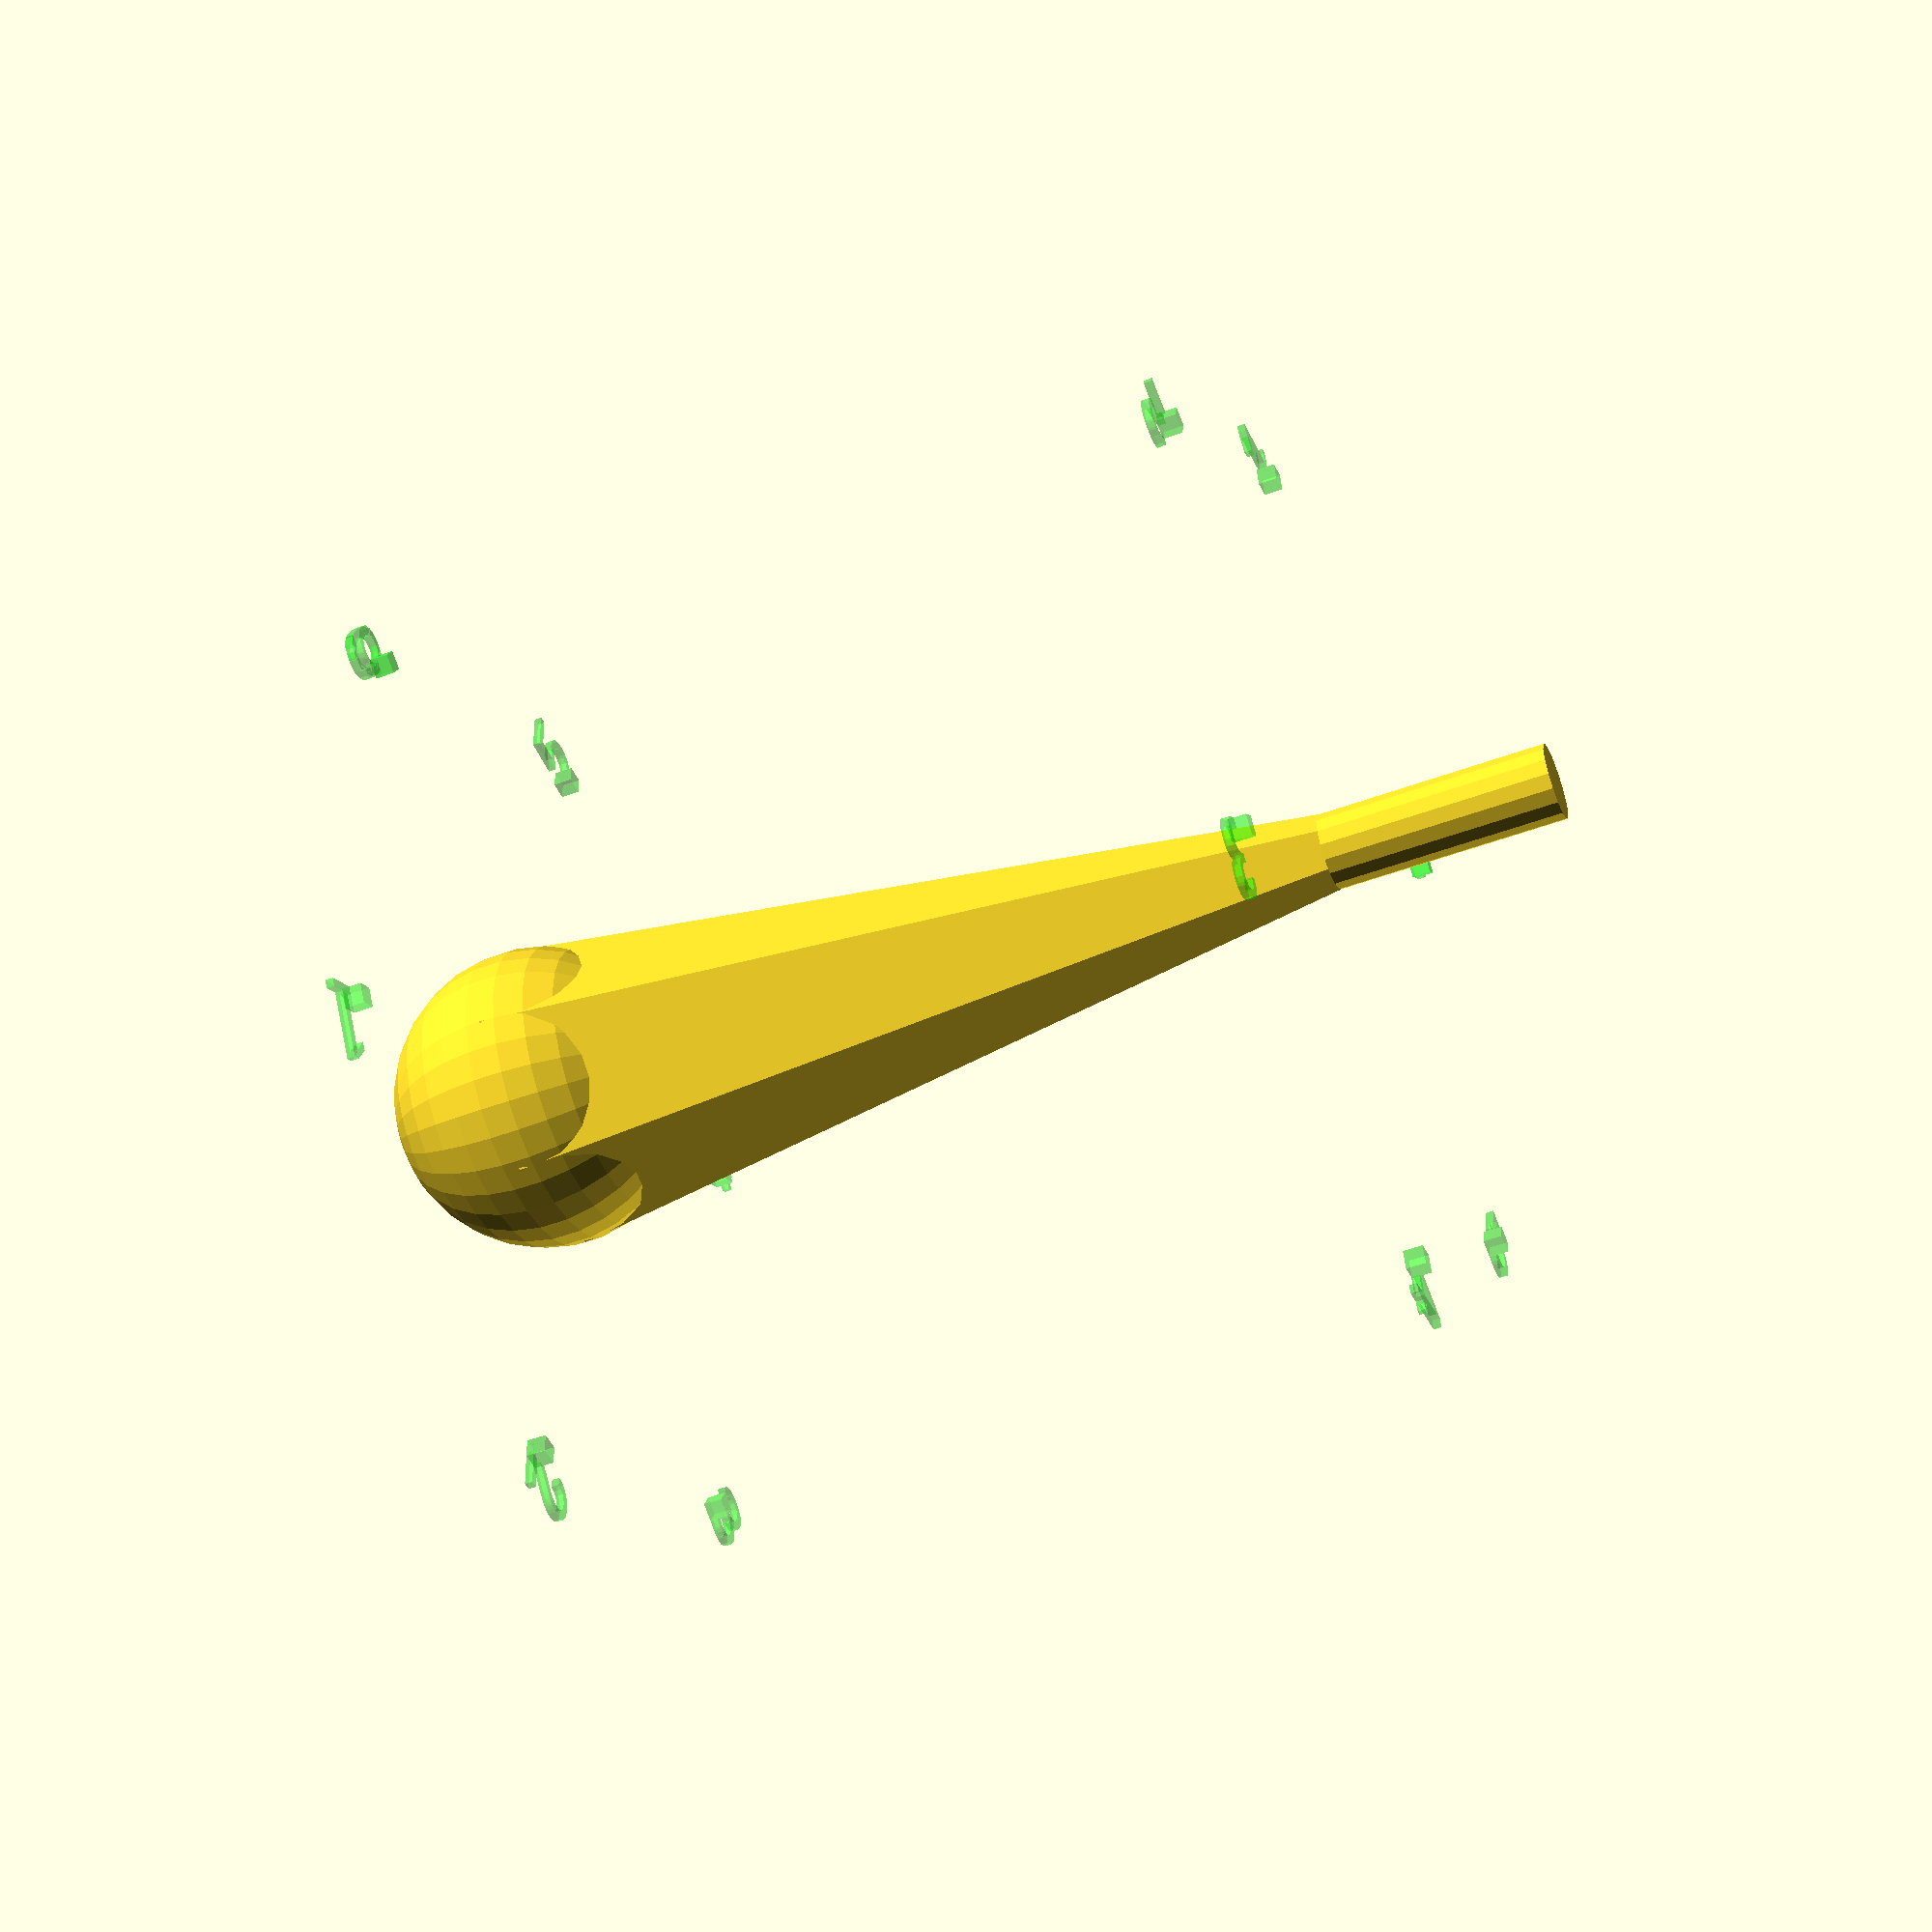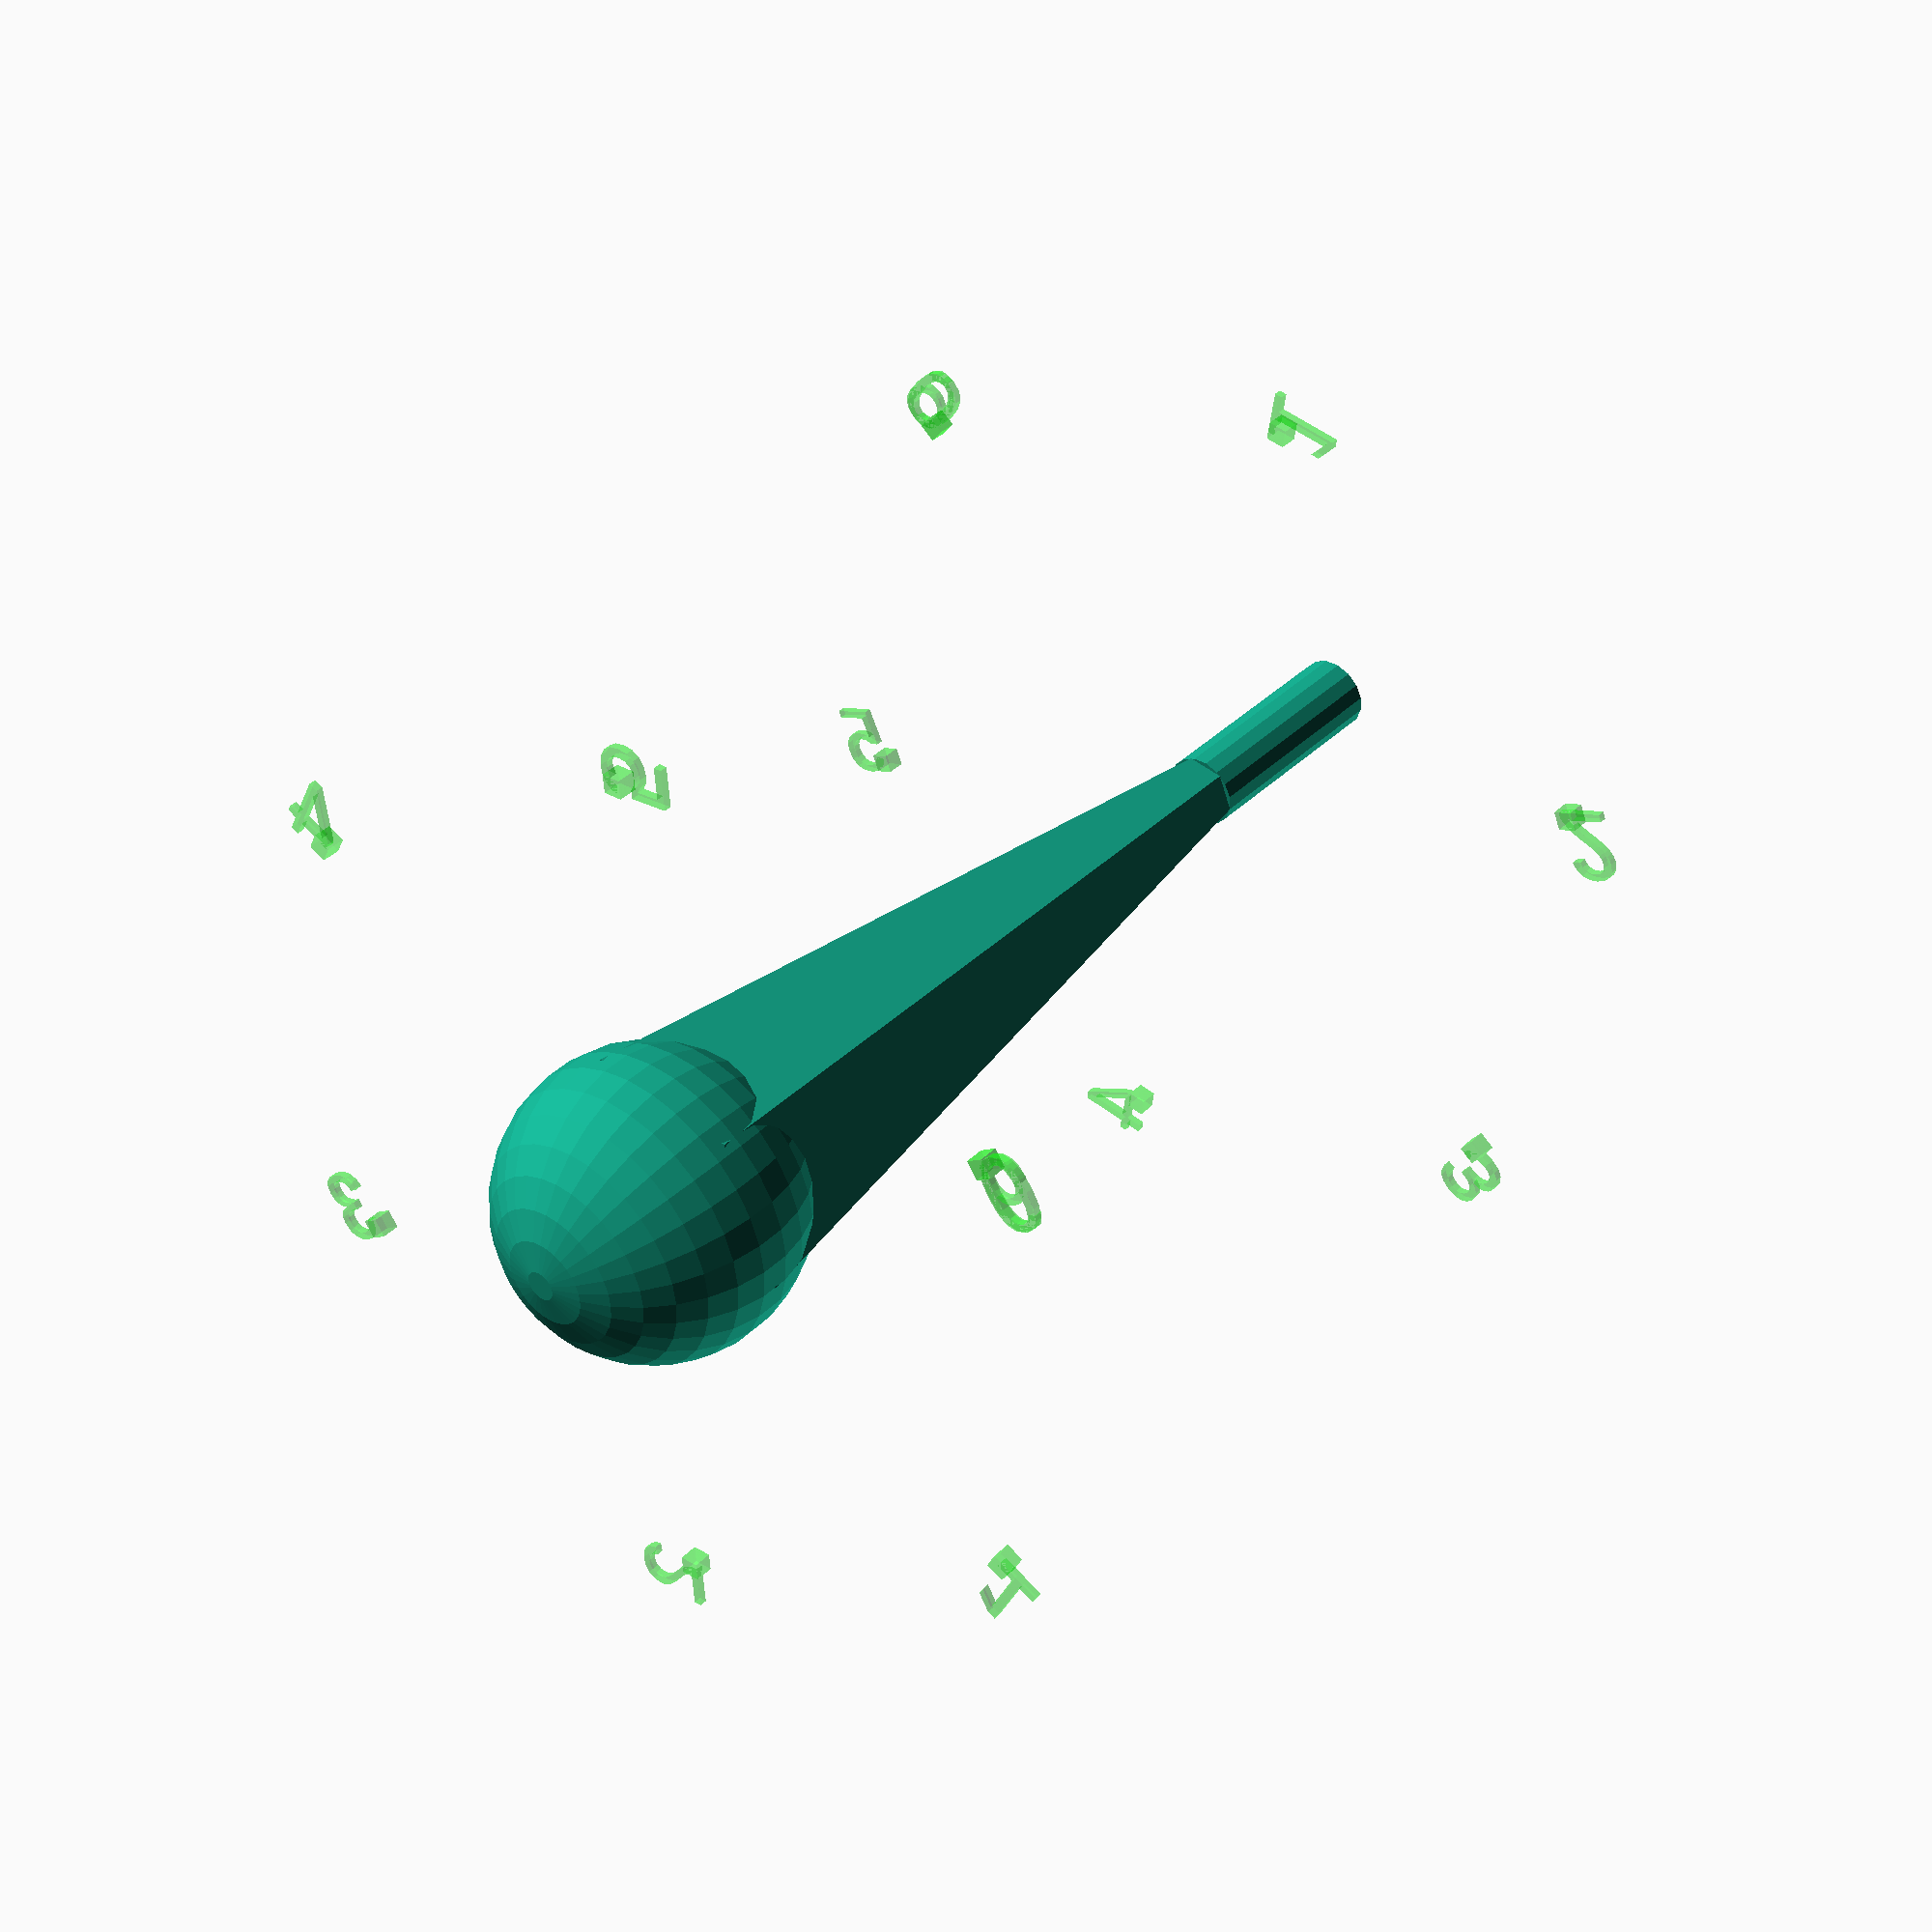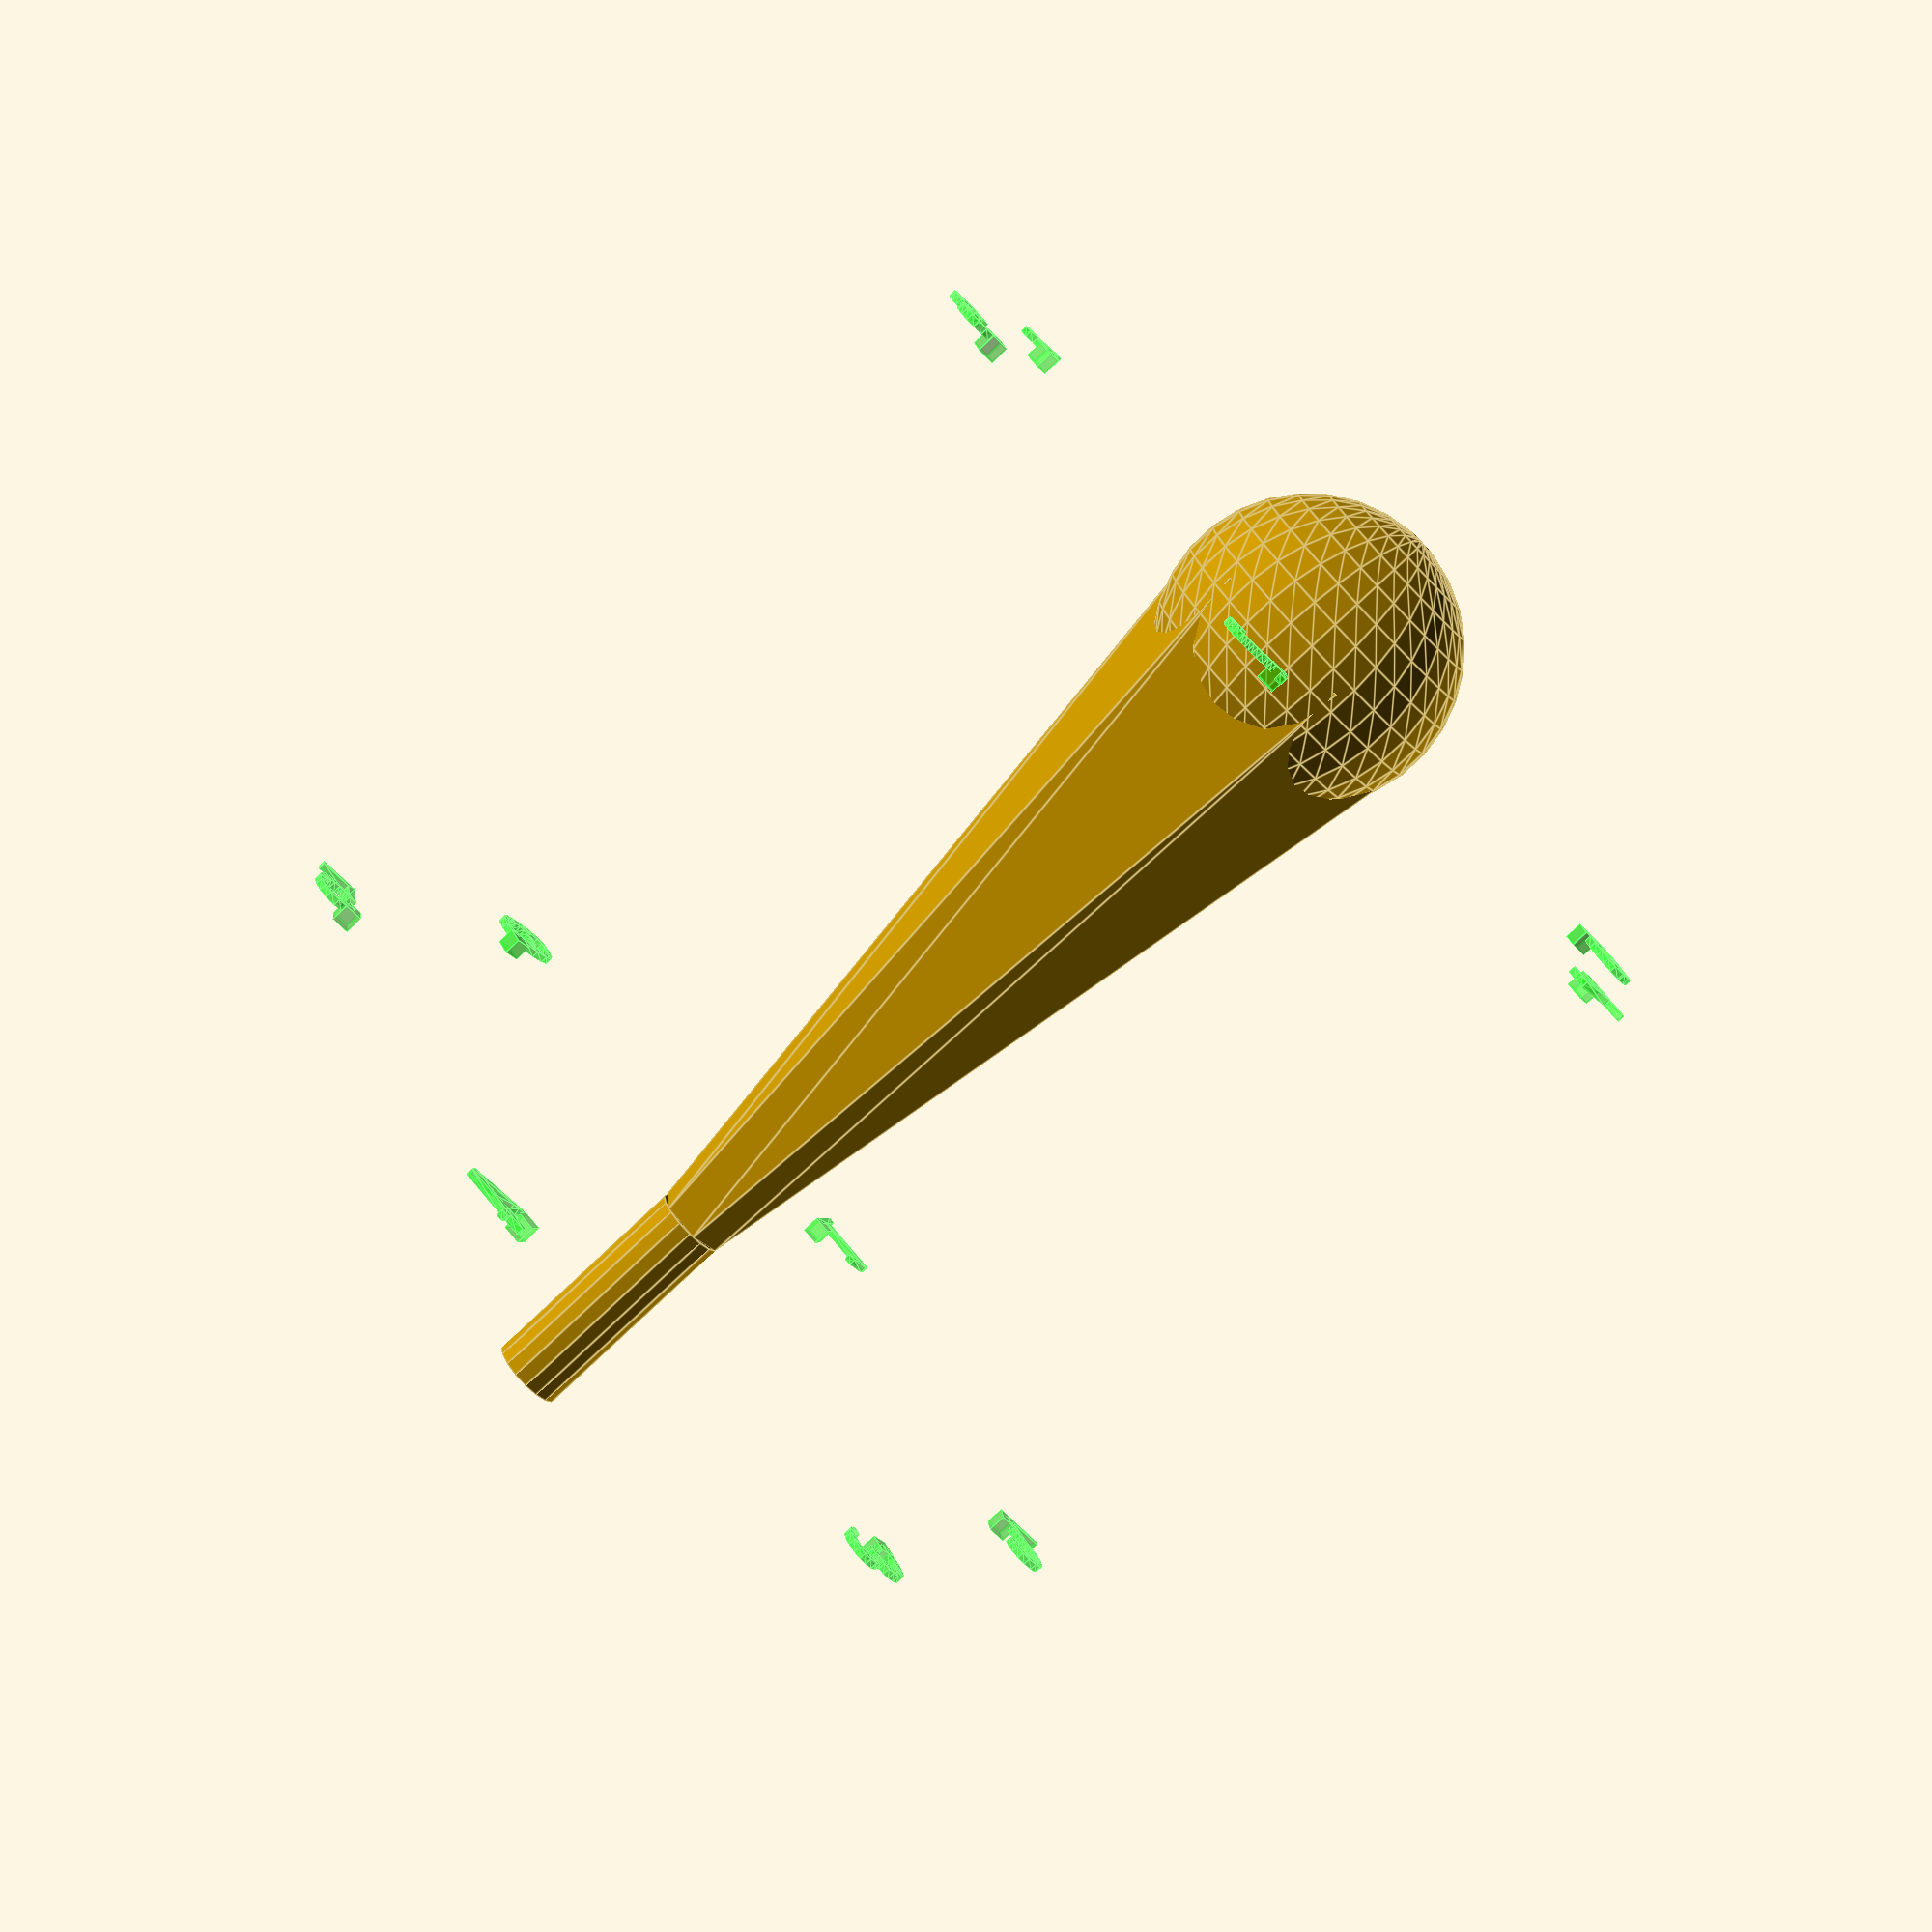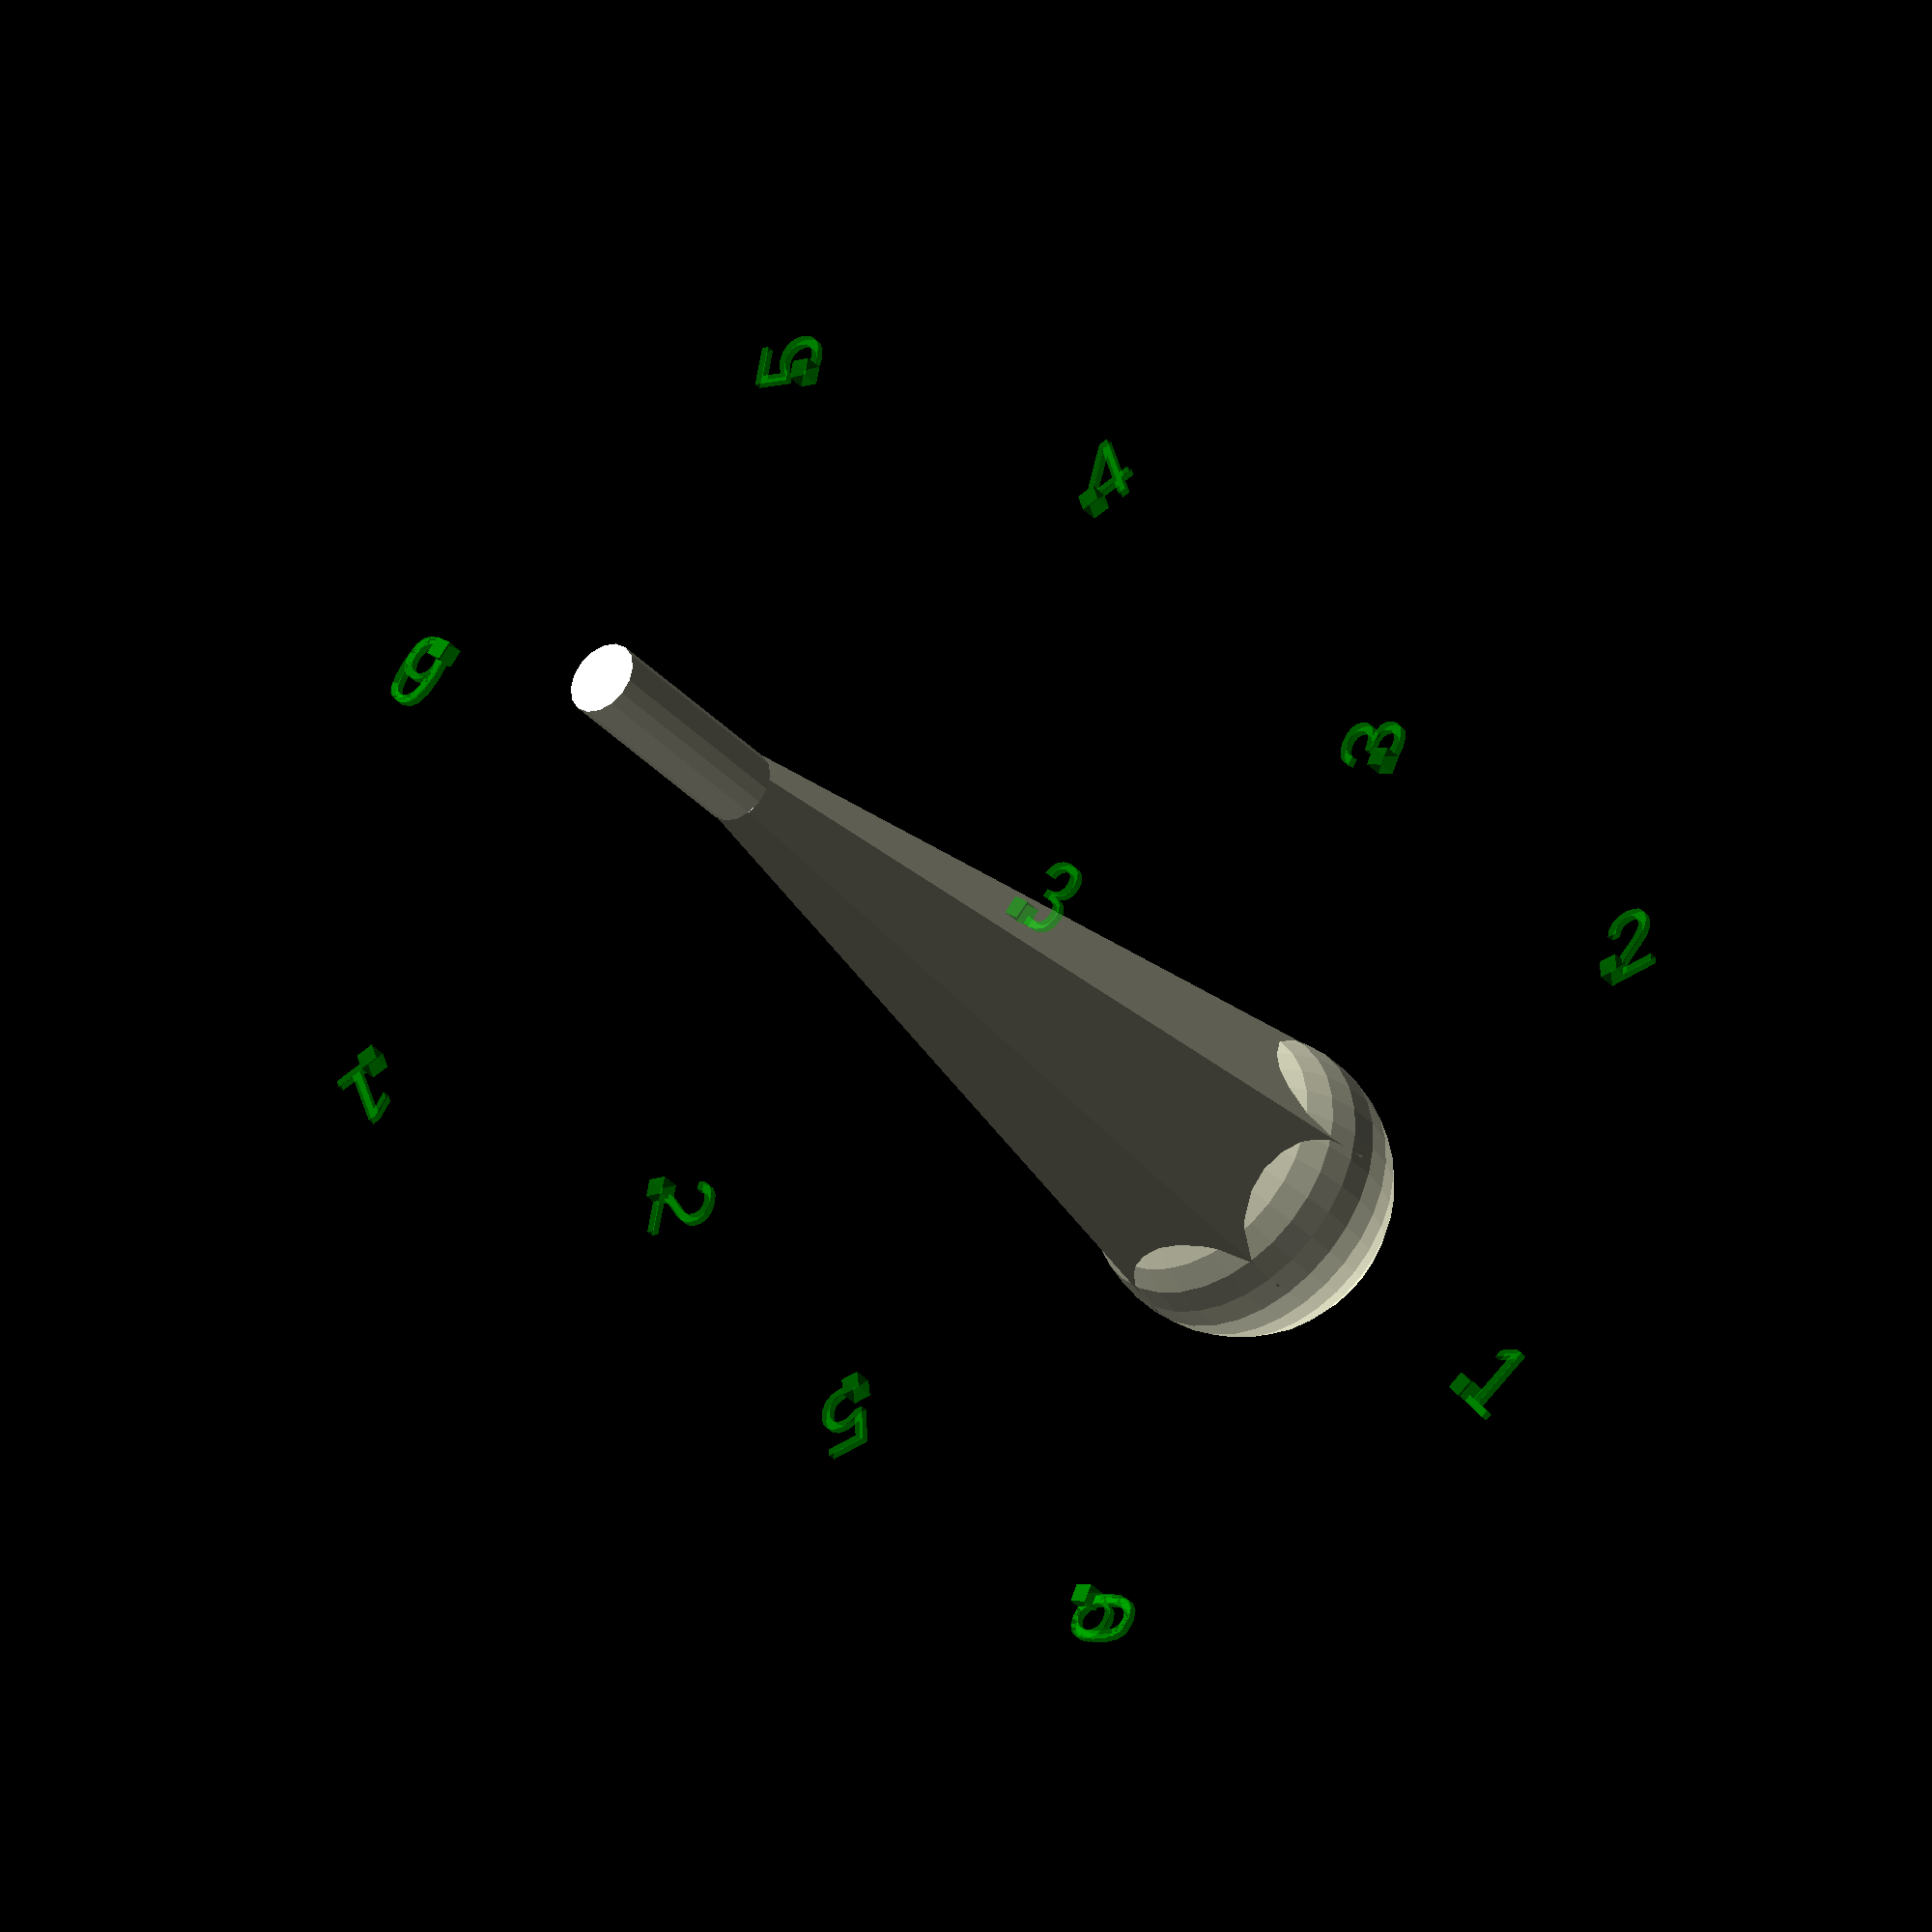
<openscad>
total_height = 16; // mm

base_d = 4; // mm
stem_d = 4; // mm
handle_d = 1; // mm
handle_h = 3; // mm

fin_count = 6;
fin_d1 = handle_d;
fin_h2 = 6; // middle bulge height from base
fin_d = 12; // mm, d2, middle_bulge size
fin_d3 = stem_d;

fin_r = fin_d/2;
twist = 1.8 / fin_count;

epsilon = 0.01;

stem_height = total_height - base_d/2 - handle_h;
fin_h = total_height - base_d/2 - handle_h;


module fin(i) {
    a1 = 0;
    a2 = 360 * twist;
    
    // test points
    color([0, 1, 0, .3]) {
        rotate([0, 0, a1])
        translate([fin_r, 0, fin_h]) {
            cube(.25);
            linear_extrude(.1) text(str(i), size=1);
        }
        
        rotate([0, 0, a2])
        translate([fin_r, 0, 0]) {
            cube(.25);
            linear_extrude(.1) text(str(i), size=1);
        }
    }

}




module base() {
    sphere($fn=32, d=base_d);
}


module stem() {
    // main body
    cylinder($fn=fin_count, d1=stem_d, d2=handle_d, h=stem_height);
    
    // handle
    translate([0, 0, total_height-handle_h-base_d/2-epsilon])
      cylinder($fn=16, d=handle_d, h=handle_h+epsilon);
}

module spinner() {
    base();
    stem();
    for(i=[0 : fin_count]) {
        rotate([0, 0, (i+.5) * 360 / fin_count]) fin(i=i);
    }
}

spinner();


</openscad>
<views>
elev=50.0 azim=344.3 roll=292.2 proj=p view=solid
elev=141.7 azim=172.1 roll=320.4 proj=p view=solid
elev=257.0 azim=159.2 roll=46.4 proj=p view=edges
elev=35.4 azim=252.0 roll=36.2 proj=o view=wireframe
</views>
